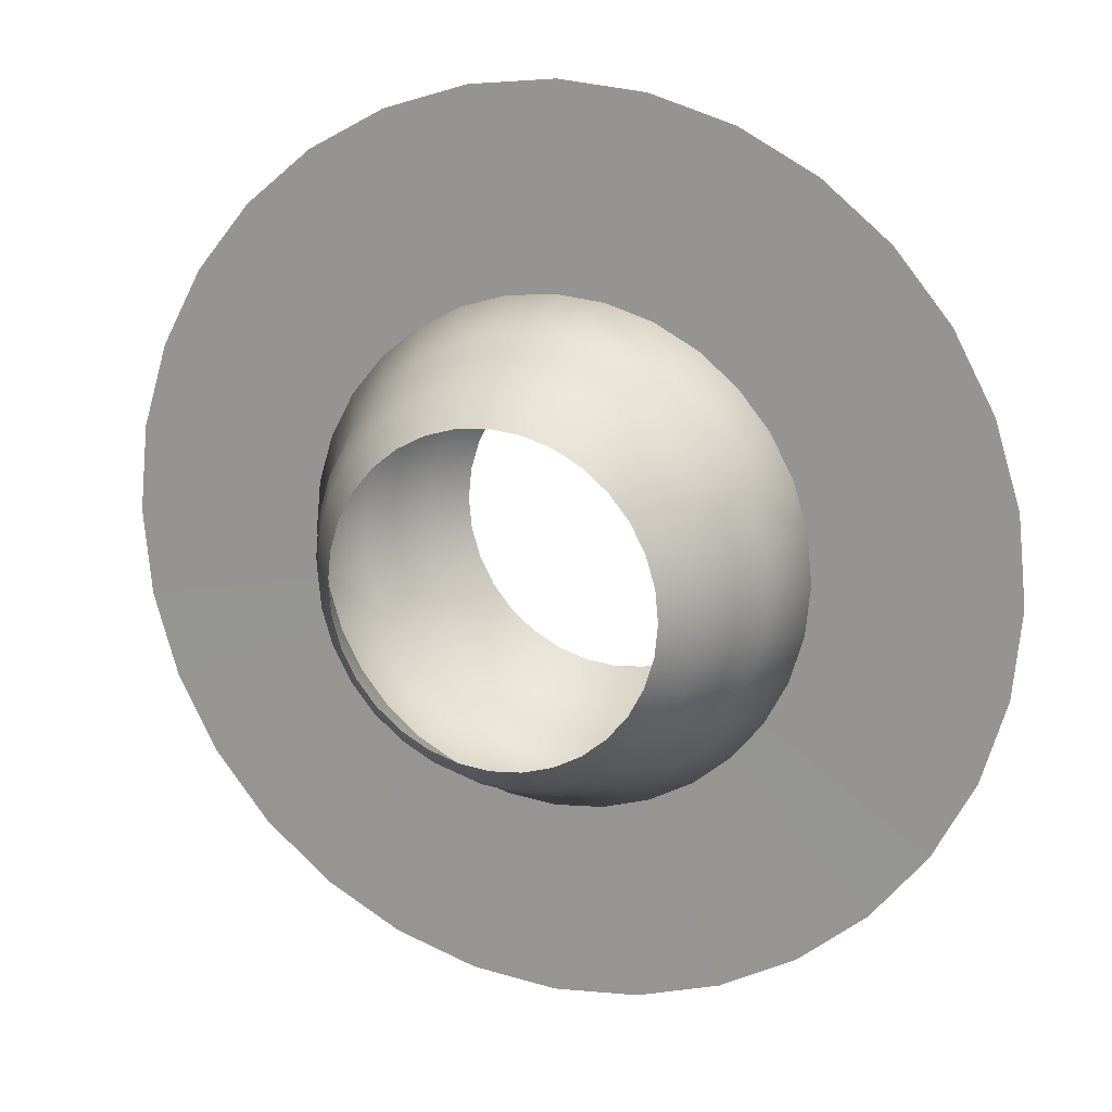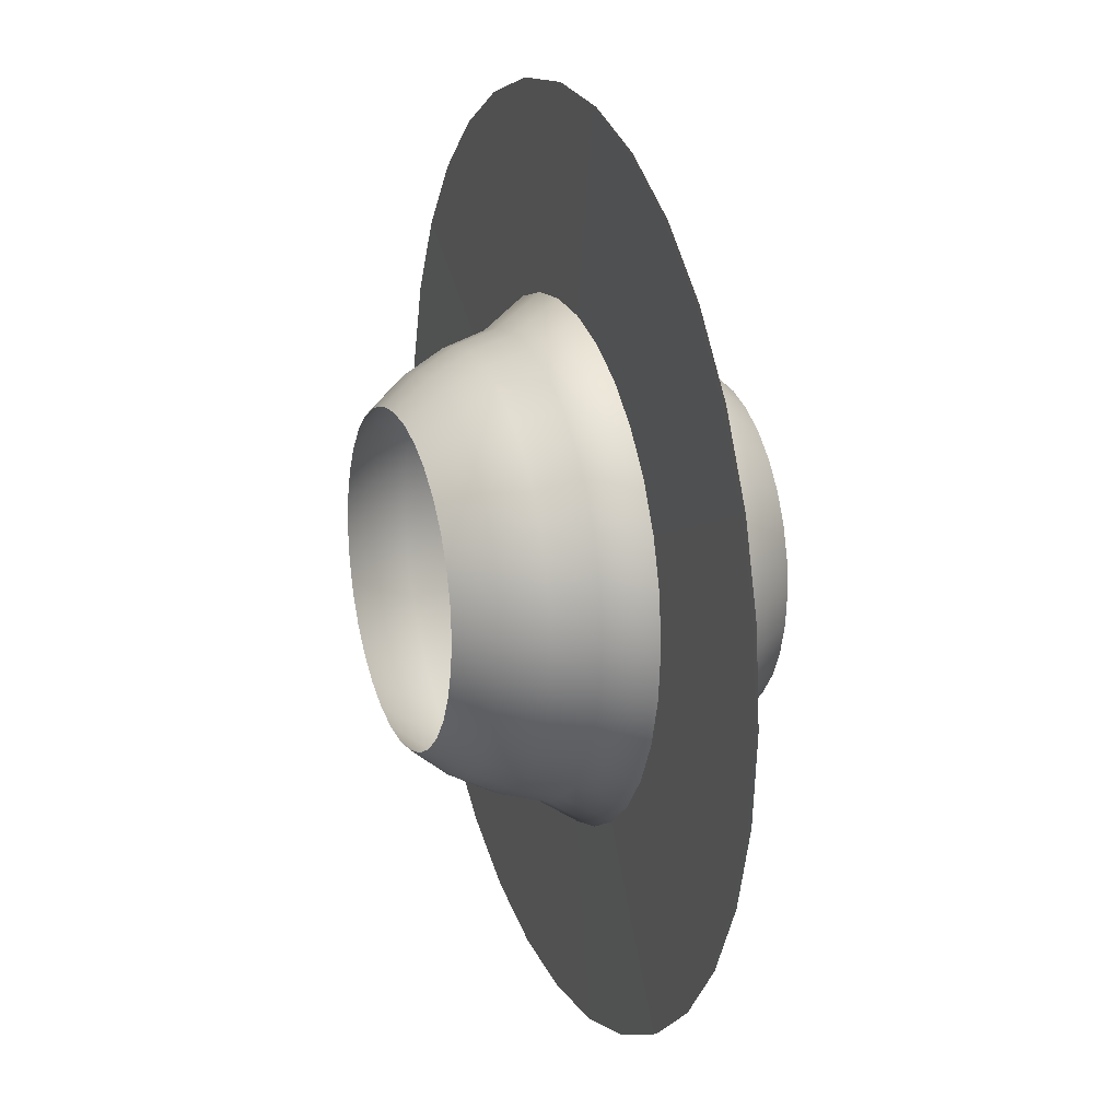
<metadata>
{"format":"obj","ext":"obj","renderer":"f3d","projection":"perspective","resolution":1024,"background":"white","views":[{"elev":16.5,"azim":-158.1,"up":"+Z"},{"elev":19.0,"azim":-110.5,"up":"+Z"}]}
</metadata>
<code>
o Grid_Circle.002
v 0 0 -1.11
v -0.2165 0 -1.089
v -0.4248 0 -1.026
v -0.6167 0 -0.9229
v -0.7849 0 -0.7849
v -0.9229 0 -0.6167
v -1.026 0 -0.4248
v -1.089 0 -0.2165
v -1.11 0 -0
v -1.089 0 0.2165
v -1.026 0 0.4248
v -0.9229 0 0.6167
v -0.7849 0 0.7849
v -0.6167 0 0.9229
v -0.4248 0 1.026
v -0.2165 0 1.089
v 0 0 1.11
v 0.2166 0 1.089
v 0.4248 0 1.026
v 0.6167 0 0.9229
v 0.7849 0 0.7849
v 0.9229 0 0.6167
v 1.026 0 0.4248
v 1.089 0 0.2165
v 1.11 0 -1e-06
v 1.089 0 -0.2166
v 1.026 0 -0.4248
v 0.9229 0 -0.6167
v 0.7849 0 -0.7849
v 0.6167 0 -0.9229
v 0.4248 0 -1.026
v 0.2165 0 -1.089
v 0 0.007711 -1.11
v -0.2165 0.007711 -1.089
v -0.4248 0.007711 -1.026
v -0.6167 0.007711 -0.9229
v -0.7849 0.007711 -0.7849
v -0.9229 0.007711 -0.6167
v -1.026 0.007711 -0.4248
v -1.089 0.007711 -0.2165
v -1.11 0.007711 -0
v -1.089 0.007711 0.2165
v -1.026 0.007711 0.4248
v -0.9229 0.007711 0.6167
v -0.7849 0.007711 0.7849
v -0.6167 0.007711 0.9229
v -0.4248 0.007711 1.026
v -0.2165 0.007711 1.089
v 0 0.007711 1.11
v 0.2166 0.007711 1.089
v 0.4248 0.007711 1.026
v 0.6167 0.007711 0.9229
v 0.7849 0.007711 0.7849
v 0.9229 0.007711 0.6167
v 1.026 0.007711 0.4248
v 1.089 0.007711 0.2165
v 1.11 0.007711 -1e-06
v 1.089 0.007711 -0.2166
v 1.026 0.007711 -0.4248
v 0.9229 0.007711 -0.6167
v 0.7849 0.007711 -0.7849
v 0.6167 0.007711 -0.9229
v 0.4248 0.007711 -1.026
v 0.2165 0.007711 -1.089
v 0 -0.003002 -1.974
v -0.3851 -0.003002 -1.936
v -0.7555 -0.003002 -1.824
v -1.097 -0.003002 -1.641
v -1.396 -0.003002 -1.396
v -1.641 -0.003002 -1.097
v -1.824 -0.003002 -0.7555
v -1.936 -0.003002 -0.3851
v -1.974 -0.003002 0
v -1.936 -0.003002 0.3851
v -1.824 -0.003002 0.7555
v -1.641 -0.003002 1.097
v -1.396 -0.003002 1.396
v -1.097 -0.003002 1.641
v -0.7555 -0.003002 1.824
v -0.3851 -0.003002 1.936
v 1e-06 -0.003002 1.974
v 0.3851 -0.003002 1.936
v 0.7555 -0.003002 1.824
v 1.097 -0.003002 1.641
v 1.396 -0.003002 1.396
v 1.641 -0.003002 1.097
v 1.824 -0.003002 0.7555
v 1.936 -0.003002 0.3851
v 1.974 -0.003002 -2e-06
v 1.936 -0.003002 -0.3851
v 1.824 -0.003002 -0.7555
v 1.641 -0.003002 -1.097
v 1.396 -0.003002 -1.396
v 1.097 -0.003002 -1.641
v 0.7555 -0.003002 -1.824
v 0.3851 -0.003002 -1.936
v 0 0.01071 -1.974
v -0.3851 0.01071 -1.936
v -0.7555 0.01071 -1.824
v -1.097 0.01071 -1.641
v -1.396 0.01071 -1.396
v -1.641 0.01071 -1.097
v -1.824 0.01071 -0.7555
v -1.936 0.01071 -0.3851
v -1.974 0.01071 0
v -1.936 0.01071 0.3851
v -1.824 0.01071 0.7555
v -1.641 0.01071 1.097
v -1.396 0.01071 1.396
v -1.097 0.01071 1.641
v -0.7555 0.01071 1.824
v -0.3851 0.01071 1.936
v 1e-06 0.01071 1.974
v 0.3851 0.01071 1.936
v 0.7555 0.01071 1.824
v 1.097 0.01071 1.641
v 1.396 0.01071 1.396
v 1.641 0.01071 1.097
v 1.824 0.01071 0.7555
v 1.936 0.01071 0.3851
v 1.974 0.01071 -2e-06
v 1.936 0.01071 -0.3851
v 1.824 0.01071 -0.7555
v 1.641 0.01071 -1.097
v 1.396 0.01071 -1.396
v 1.097 0.01071 -1.641
v 0.7555 0.01071 -1.824
v 0.3851 0.01071 -1.936
f 55 56 119
f 19 18 83
f 33 34 97
f 12 11 76
f 48 49 112
f 63 64 127
f 27 26 91
f 5 4 69
f 41 42 105
f 56 57 120
f 20 19 84
f 34 35 98
f 13 12 77
f 49 50 113
f 64 33 128
f 28 27 92
f 6 5 70
f 42 43 106
f 57 58 121
f 21 20 85
f 35 36 99
f 14 13 78
f 50 51 114
f 29 28 93
f 7 6 71
f 43 44 107
f 58 59 122
f 22 21 86
f 36 37 100
f 15 14 79
f 51 52 115
f 30 29 94
f 8 7 72
f 44 45 108
f 59 60 123
f 23 22 87
f 37 38 101
f 16 15 80
f 52 53 116
f 31 30 95
f 9 8 73
f 45 46 109
f 60 61 124
f 24 23 88
f 2 1 66
f 38 39 102
f 53 54 117
f 17 16 81
f 32 31 96
f 10 9 74
f 46 47 110
f 61 62 125
f 25 24 89
f 3 2 67
f 39 40 103
f 54 55 118
f 18 17 82
f 1 32 65
f 47 48 111
f 11 10 75
f 62 63 126
f 26 25 90
f 4 3 68
f 40 41 104
f 56 120 119
f 18 82 83
f 34 98 97
f 11 75 76
f 49 113 112
f 64 128 127
f 26 90 91
f 4 68 69
f 42 106 105
f 57 121 120
f 19 83 84
f 35 99 98
f 12 76 77
f 50 114 113
f 33 97 128
f 27 91 92
f 5 69 70
f 43 107 106
f 58 122 121
f 20 84 85
f 36 100 99
f 13 77 78
f 51 115 114
f 28 92 93
f 6 70 71
f 44 108 107
f 59 123 122
f 21 85 86
f 37 101 100
f 14 78 79
f 52 116 115
f 29 93 94
f 7 71 72
f 45 109 108
f 60 124 123
f 22 86 87
f 38 102 101
f 15 79 80
f 53 117 116
f 30 94 95
f 8 72 73
f 46 110 109
f 61 125 124
f 23 87 88
f 1 65 66
f 39 103 102
f 54 118 117
f 16 80 81
f 31 95 96
f 9 73 74
f 47 111 110
f 62 126 125
f 24 88 89
f 2 66 67
f 40 104 103
f 55 119 118
f 17 81 82
f 32 96 65
f 48 112 111
f 10 74 75
f 63 127 126
f 25 89 90
f 3 67 68
f 41 105 104
o Overlay_Sphere
v -0.7071 0.7071 0
v -0.8315 0.5556 0
v -0.9239 0.3827 0
v -0.9808 0.1951 0
v -1.114 0 0
v -0.9808 -0.1951 0
v -0.9239 -0.3827 0
v -0.8315 -0.5556 0
v -0.7071 -0.7071 0
v -0.6935 0.7071 -0.1379
v -0.8155 0.5556 -0.1622
v -0.9061 0.3827 -0.1802
v -0.9619 0.1951 -0.1913
v -1.093 0 -0.2174
v -0.9619 -0.1951 -0.1913
v -0.9061 -0.3827 -0.1802
v -0.8155 -0.5556 -0.1622
v -0.6935 -0.7071 -0.1379
v -0.6533 0.7071 -0.2706
v -0.7682 0.5556 -0.3182
v -0.8536 0.3827 -0.3536
v -0.9061 0.1951 -0.3753
v -1.03 0 -0.4265
v -0.9061 -0.1951 -0.3753
v -0.8536 -0.3827 -0.3536
v -0.7682 -0.5556 -0.3182
v -0.6533 -0.7071 -0.2706
v -0.5879 0.7071 -0.3928
v -0.6913 0.5556 -0.4619
v -0.7682 0.3827 -0.5133
v -0.8155 0.1951 -0.5449
v -0.9267 0 -0.6192
v -0.8155 -0.1951 -0.5449
v -0.7682 -0.3827 -0.5133
v -0.6913 -0.5556 -0.4619
v -0.5879 -0.7071 -0.3928
v -0.5 0.7071 -0.5
v -0.5879 0.5556 -0.5879
v -0.6533 0.3827 -0.6533
v -0.6935 0.1951 -0.6935
v -0.7881 0 -0.7881
v -0.6935 -0.1951 -0.6935
v -0.6533 -0.3827 -0.6533
v -0.5879 -0.5556 -0.5879
v -0.5 -0.7071 -0.5
v -0.3928 0.7071 -0.5879
v -0.4619 0.5556 -0.6913
v -0.5133 0.3827 -0.7682
v -0.5449 0.1951 -0.8155
v -0.6192 0 -0.9267
v -0.5449 -0.1951 -0.8155
v -0.5133 -0.3827 -0.7682
v -0.4619 -0.5556 -0.6913
v -0.3928 -0.7071 -0.5879
v -0.2706 0.7071 -0.6533
v -0.3182 0.5556 -0.7682
v -0.3536 0.3827 -0.8536
v -0.3753 0.1951 -0.9061
v -0.4265 0 -1.03
v -0.3753 -0.1951 -0.9061
v -0.3536 -0.3827 -0.8536
v -0.3182 -0.5556 -0.7682
v -0.2706 -0.7071 -0.6533
v -0.1379 0.7071 -0.6935
v -0.1622 0.5556 -0.8155
v -0.1802 0.3827 -0.9061
v -0.1913 0.1951 -0.9619
v -0.2174 0 -1.093
v -0.1913 -0.1951 -0.9619
v -0.1802 -0.3827 -0.9061
v -0.1622 -0.5556 -0.8155
v -0.1379 -0.7071 -0.6935
v 0 0.7071 -0.7071
v 0 0.5556 -0.8315
v 0 0.3827 -0.9239
v 0 0.1951 -0.9808
v 0 0 -1.114
v 0 -0.1951 -0.9808
v 0 -0.3827 -0.9239
v 0 -0.5556 -0.8315
v 0 -0.7071 -0.7071
v 0.1379 0.7071 -0.6935
v 0.1622 0.5556 -0.8155
v 0.1802 0.3827 -0.9061
v 0.1913 0.1951 -0.9619
v 0.2174 0 -1.093
v 0.1913 -0.1951 -0.9619
v 0.1802 -0.3827 -0.9061
v 0.1622 -0.5556 -0.8155
v 0.1379 -0.7071 -0.6935
v 0.2706 0.7071 -0.6533
v 0.3182 0.5556 -0.7682
v 0.3536 0.3827 -0.8536
v 0.3753 0.1951 -0.9061
v 0.4265 0 -1.03
v 0.3753 -0.1951 -0.9061
v 0.3536 -0.3827 -0.8536
v 0.3182 -0.5556 -0.7682
v 0.2706 -0.7071 -0.6533
v 0.3928 0.7071 -0.5879
v 0.4619 0.5556 -0.6913
v 0.5133 0.3827 -0.7682
v 0.5449 0.1951 -0.8155
v 0.6192 0 -0.9267
v 0.5449 -0.1951 -0.8155
v 0.5133 -0.3827 -0.7682
v 0.4619 -0.5556 -0.6913
v 0.3928 -0.7071 -0.5879
v 0.5 0.7071 -0.5
v 0.5879 0.5556 -0.5879
v 0.6533 0.3827 -0.6533
v 0.6935 0.1951 -0.6935
v 0.7881 0 -0.7881
v 0.6935 -0.1951 -0.6935
v 0.6533 -0.3827 -0.6533
v 0.5879 -0.5556 -0.5879
v 0.5 -0.7071 -0.5
v 0.5879 0.7071 -0.3928
v 0.6913 0.5556 -0.4619
v 0.7682 0.3827 -0.5133
v 0.8155 0.1951 -0.5449
v 0.9267 0 -0.6192
v 0.8155 -0.1951 -0.5449
v 0.7682 -0.3827 -0.5133
v 0.6913 -0.5556 -0.4619
v 0.5879 -0.7071 -0.3928
v 0.6533 0.7071 -0.2706
v 0.7682 0.5556 -0.3182
v 0.8536 0.3827 -0.3536
v 0.9061 0.1951 -0.3753
v 1.03 0 -0.4265
v 0.9061 -0.1951 -0.3753
v 0.8536 -0.3827 -0.3536
v 0.7682 -0.5556 -0.3182
v 0.6533 -0.7071 -0.2706
v 0.6935 0.7071 -0.1379
v 0.8155 0.5556 -0.1622
v 0.9061 0.3827 -0.1802
v 0.9619 0.1951 -0.1913
v 1.093 0 -0.2174
v 0.9619 -0.1951 -0.1913
v 0.9061 -0.3827 -0.1802
v 0.8155 -0.5556 -0.1622
v 0.6935 -0.7071 -0.1379
v 0.7071 0.7071 0
v 0.8315 0.5556 0
v 0.9239 0.3827 -0
v 0.9808 0.1951 0
v 1.114 0 0
v 0.9808 -0.1951 0
v 0.9239 -0.3827 -0
v 0.8315 -0.5556 0
v 0.7071 -0.7071 0
v 0.6935 0.7071 0.1379
v 0.8155 0.5556 0.1622
v 0.9061 0.3827 0.1802
v 0.9619 0.1951 0.1913
v 1.093 0 0.2174
v 0.9619 -0.1951 0.1913
v 0.9061 -0.3827 0.1802
v 0.8155 -0.5556 0.1622
v 0.6935 -0.7071 0.1379
v 0.6533 0.7071 0.2706
v 0.7682 0.5556 0.3182
v 0.8536 0.3827 0.3536
v 0.9061 0.1951 0.3753
v 1.03 0 0.4265
v 0.9061 -0.1951 0.3753
v 0.8536 -0.3827 0.3536
v 0.7682 -0.5556 0.3182
v 0.6533 -0.7071 0.2706
v 0.5879 0.7071 0.3928
v 0.6913 0.5556 0.4619
v 0.7682 0.3827 0.5133
v 0.8155 0.1951 0.5449
v 0.9267 0 0.6192
v 0.8155 -0.1951 0.5449
v 0.7682 -0.3827 0.5133
v 0.6913 -0.5556 0.4619
v 0.5879 -0.7071 0.3928
v 0.5 0.7071 0.5
v 0.5879 0.5556 0.5879
v 0.6533 0.3827 0.6533
v 0.6935 0.1951 0.6935
v 0.7881 0 0.7881
v 0.6935 -0.1951 0.6935
v 0.6533 -0.3827 0.6533
v 0.5879 -0.5556 0.5879
v 0.5 -0.7071 0.5
v 0.3928 0.7071 0.5879
v 0.4619 0.5556 0.6913
v 0.5133 0.3827 0.7682
v 0.5449 0.1951 0.8155
v 0.6192 0 0.9267
v 0.5449 -0.1951 0.8155
v 0.5133 -0.3827 0.7682
v 0.4619 -0.5556 0.6913
v 0.3928 -0.7071 0.5879
v 0.2706 0.7071 0.6533
v 0.3182 0.5556 0.7682
v 0.3536 0.3827 0.8536
v 0.3753 0.1951 0.9061
v 0.4265 0 1.03
v 0.3753 -0.1951 0.9061
v 0.3536 -0.3827 0.8536
v 0.3182 -0.5556 0.7682
v 0.2706 -0.7071 0.6533
v 0.1379 0.7071 0.6935
v 0.1622 0.5556 0.8155
v 0.1802 0.3827 0.9061
v 0.1913 0.1951 0.9619
v 0.2174 0 1.093
v 0.1913 -0.1951 0.9619
v 0.1802 -0.3827 0.9061
v 0.1622 -0.5556 0.8155
v 0.1379 -0.7071 0.6935
v 0 0.7071 0.7071
v 0 0.5556 0.8315
v 0 0.3827 0.9239
v 0 0.1951 0.9808
v 0 0 1.114
v 0 -0.1951 0.9808
v 0 -0.3827 0.9239
v 0 -0.5556 0.8315
v 0 -0.7071 0.7071
v -0.1379 0.7071 0.6935
v -0.1622 0.5556 0.8155
v -0.1802 0.3827 0.9061
v -0.1913 0.1951 0.9619
v -0.2174 0 1.093
v -0.1913 -0.1951 0.9619
v -0.1802 -0.3827 0.9061
v -0.1622 -0.5556 0.8155
v -0.1379 -0.7071 0.6935
v -0.2706 0.7071 0.6533
v -0.3182 0.5556 0.7682
v -0.3536 0.3827 0.8536
v -0.3753 0.1951 0.9061
v -0.4265 0 1.03
v -0.3753 -0.1951 0.9061
v -0.3536 -0.3827 0.8536
v -0.3182 -0.5556 0.7682
v -0.2706 -0.7071 0.6533
v -0.3928 0.7071 0.5879
v -0.4619 0.5556 0.6913
v -0.5133 0.3827 0.7682
v -0.5449 0.1951 0.8155
v -0.6192 0 0.9267
v -0.5449 -0.1951 0.8155
v -0.5133 -0.3827 0.7682
v -0.4619 -0.5556 0.6913
v -0.3928 -0.7071 0.5879
v -0.5 0.7071 0.5
v -0.5879 0.5556 0.5879
v -0.6533 0.3827 0.6533
v -0.6935 0.1951 0.6935
v -0.7881 0 0.7881
v -0.6935 -0.1951 0.6935
v -0.6533 -0.3827 0.6533
v -0.5879 -0.5556 0.5879
v -0.5 -0.7071 0.5
v -0.5879 0.7071 0.3928
v -0.6913 0.5556 0.4619
v -0.7682 0.3827 0.5133
v -0.8155 0.1951 0.5449
v -0.9267 0 0.6192
v -0.8155 -0.1951 0.5449
v -0.7682 -0.3827 0.5133
v -0.6913 -0.5556 0.4619
v -0.5879 -0.7071 0.3928
v -0.6533 0.7071 0.2706
v -0.7682 0.5556 0.3182
v -0.8536 0.3827 0.3536
v -0.9061 0.1951 0.3753
v -1.03 0 0.4265
v -0.9061 -0.1951 0.3753
v -0.8536 -0.3827 0.3536
v -0.7682 -0.5556 0.3182
v -0.6533 -0.7071 0.2706
v -0.6935 0.7071 0.1379
v -0.8155 0.5556 0.1622
v -0.9061 0.3827 0.1802
v -0.9619 0.1951 0.1913
v -1.093 0 0.2174
v -0.9619 -0.1951 0.1913
v -0.9061 -0.3827 0.1802
v -0.8155 -0.5556 0.1622
v -0.6935 -0.7071 0.1379
f 132 131 141
f 130 129 139
f 137 136 146
f 135 134 144
f 133 132 142
f 131 130 140
f 136 135 145
f 134 133 143
f 145 144 154
f 143 142 152
f 141 140 150
f 139 138 148
f 146 145 155
f 144 143 153
f 142 141 151
f 140 139 149
f 154 153 163
f 152 151 161
f 150 149 159
f 148 147 157
f 155 154 164
f 153 152 162
f 151 150 160
f 149 148 158
f 163 162 172
f 161 160 170
f 159 158 168
f 157 156 166
f 164 163 173
f 162 161 171
f 160 159 169
f 158 157 167
f 172 171 181
f 170 169 179
f 168 167 177
f 166 165 175
f 173 172 182
f 171 170 179
f 169 168 178
f 167 166 176
f 181 180 190
f 179 178 188
f 177 176 186
f 175 174 184
f 182 181 191
f 180 179 188
f 178 177 187
f 176 175 185
f 190 189 199
f 188 187 197
f 186 185 195
f 184 183 193
f 191 190 200
f 189 188 197
f 187 186 196
f 185 184 194
f 199 198 208
f 197 196 206
f 195 194 204
f 193 192 202
f 200 199 209
f 198 197 206
f 196 195 205
f 194 193 203
f 208 207 217
f 206 205 215
f 204 203 213
f 202 201 211
f 209 208 218
f 207 206 215
f 205 204 214
f 203 202 212
f 217 216 226
f 215 214 224
f 213 212 222
f 211 210 220
f 218 217 227
f 216 215 224
f 214 213 223
f 212 211 221
f 226 225 235
f 224 223 233
f 222 221 231
f 220 219 229
f 227 226 236
f 225 224 233
f 223 222 232
f 221 220 229
f 235 234 244
f 233 232 242
f 231 230 240
f 229 228 238
f 236 235 245
f 234 233 242
f 232 231 241
f 230 229 238
f 244 243 253
f 242 241 251
f 240 239 249
f 238 237 247
f 245 244 254
f 243 242 251
f 241 240 250
f 239 238 247
f 253 252 262
f 251 250 260
f 249 248 258
f 247 246 256
f 254 253 263
f 252 251 260
f 250 249 259
f 248 247 256
f 262 261 271
f 260 259 269
f 258 257 267
f 256 255 265
f 263 262 272
f 261 260 269
f 259 258 268
f 257 256 265
f 271 270 280
f 269 268 278
f 267 266 276
f 265 264 274
f 272 271 281
f 270 269 278
f 268 267 277
f 266 265 274
f 280 279 289
f 278 277 287
f 276 275 285
f 274 273 283
f 281 280 290
f 279 278 287
f 277 276 286
f 275 274 283
f 289 288 298
f 287 286 296
f 285 284 294
f 283 282 292
f 290 289 299
f 288 287 296
f 286 285 295
f 284 283 292
f 298 297 307
f 296 295 305
f 294 293 303
f 292 291 301
f 299 298 308
f 297 296 305
f 295 294 304
f 293 292 301
f 307 306 316
f 305 304 314
f 303 302 312
f 301 300 310
f 308 307 317
f 306 305 314
f 304 303 313
f 302 301 310
f 316 315 325
f 314 313 323
f 312 311 321
f 310 309 319
f 317 316 326
f 315 314 323
f 313 312 322
f 311 310 319
f 325 324 334
f 323 322 332
f 321 320 330
f 319 318 328
f 326 325 335
f 324 323 332
f 322 321 331
f 320 319 328
f 334 333 343
f 332 331 341
f 330 329 339
f 328 327 337
f 335 334 344
f 333 332 341
f 331 330 340
f 329 328 337
f 343 342 352
f 341 340 350
f 339 338 348
f 337 336 346
f 344 343 353
f 342 341 350
f 340 339 349
f 338 337 346
f 352 351 361
f 350 349 359
f 348 347 357
f 346 345 355
f 353 352 362
f 351 350 359
f 349 348 358
f 347 346 355
f 361 360 370
f 359 358 368
f 357 356 366
f 355 354 364
f 362 361 371
f 360 359 368
f 358 357 367
f 356 355 364
f 370 369 379
f 368 367 377
f 366 365 375
f 364 363 373
f 371 370 380
f 369 368 377
f 367 366 376
f 365 364 373
f 379 378 388
f 377 376 386
f 375 374 384
f 373 372 382
f 380 379 389
f 378 377 386
f 376 375 385
f 374 373 382
f 388 387 397
f 386 385 395
f 384 383 393
f 382 381 391
f 389 388 398
f 387 386 395
f 385 384 394
f 383 382 391
f 397 396 406
f 395 394 404
f 393 392 402
f 391 390 400
f 398 397 407
f 396 395 404
f 394 393 403
f 392 391 400
f 406 405 415
f 404 403 413
f 402 401 411
f 400 399 409
f 407 406 416
f 405 404 413
f 403 402 412
f 401 400 409
f 415 414 135
f 413 412 133
f 411 410 132
f 409 408 130
f 416 415 136
f 414 413 134
f 412 411 133
f 410 409 131
f 131 140 141
f 129 138 139
f 136 145 146
f 134 143 144
f 132 141 142
f 130 139 140
f 135 144 145
f 133 142 143
f 144 153 154
f 142 151 152
f 140 149 150
f 138 147 148
f 145 154 155
f 143 152 153
f 141 150 151
f 139 148 149
f 153 162 163
f 151 160 161
f 149 158 159
f 147 156 157
f 154 163 164
f 152 161 162
f 150 159 160
f 148 157 158
f 162 171 172
f 160 169 170
f 158 167 168
f 156 165 166
f 163 172 173
f 161 170 171
f 159 168 169
f 157 166 167
f 171 180 181
f 169 178 179
f 167 176 177
f 165 174 175
f 172 181 182
f 180 171 179
f 168 177 178
f 166 175 176
f 180 189 190
f 178 187 188
f 176 185 186
f 174 183 184
f 181 190 191
f 189 180 188
f 177 186 187
f 175 184 185
f 189 198 199
f 187 196 197
f 185 194 195
f 183 192 193
f 190 199 200
f 198 189 197
f 186 195 196
f 184 193 194
f 198 207 208
f 196 205 206
f 194 203 204
f 192 201 202
f 199 208 209
f 207 198 206
f 195 204 205
f 193 202 203
f 207 216 217
f 205 214 215
f 203 212 213
f 201 210 211
f 208 217 218
f 216 207 215
f 204 213 214
f 202 211 212
f 216 225 226
f 214 223 224
f 212 221 222
f 210 219 220
f 217 226 227
f 225 216 224
f 213 222 223
f 211 220 221
f 225 234 235
f 223 232 233
f 221 230 231
f 219 228 229
f 226 235 236
f 234 225 233
f 222 231 232
f 230 221 229
f 234 243 244
f 232 241 242
f 230 239 240
f 228 237 238
f 235 244 245
f 243 234 242
f 231 240 241
f 239 230 238
f 243 252 253
f 241 250 251
f 239 248 249
f 237 246 247
f 244 253 254
f 252 243 251
f 240 249 250
f 248 239 247
f 252 261 262
f 250 259 260
f 248 257 258
f 246 255 256
f 253 262 263
f 261 252 260
f 249 258 259
f 257 248 256
f 261 270 271
f 259 268 269
f 257 266 267
f 255 264 265
f 262 271 272
f 270 261 269
f 258 267 268
f 266 257 265
f 270 279 280
f 268 277 278
f 266 275 276
f 264 273 274
f 271 280 281
f 279 270 278
f 267 276 277
f 275 266 274
f 279 288 289
f 277 286 287
f 275 284 285
f 273 282 283
f 280 289 290
f 288 279 287
f 276 285 286
f 284 275 283
f 288 297 298
f 286 295 296
f 284 293 294
f 282 291 292
f 289 298 299
f 297 288 296
f 285 294 295
f 293 284 292
f 297 306 307
f 295 304 305
f 293 302 303
f 291 300 301
f 298 307 308
f 306 297 305
f 294 303 304
f 302 293 301
f 306 315 316
f 304 313 314
f 302 311 312
f 300 309 310
f 307 316 317
f 315 306 314
f 303 312 313
f 311 302 310
f 315 324 325
f 313 322 323
f 311 320 321
f 309 318 319
f 316 325 326
f 324 315 323
f 312 321 322
f 320 311 319
f 324 333 334
f 322 331 332
f 320 329 330
f 318 327 328
f 325 334 335
f 333 324 332
f 321 330 331
f 329 320 328
f 333 342 343
f 331 340 341
f 329 338 339
f 327 336 337
f 334 343 344
f 342 333 341
f 330 339 340
f 338 329 337
f 342 351 352
f 340 349 350
f 338 347 348
f 336 345 346
f 343 352 353
f 351 342 350
f 339 348 349
f 347 338 346
f 351 360 361
f 349 358 359
f 347 356 357
f 345 354 355
f 352 361 362
f 360 351 359
f 348 357 358
f 356 347 355
f 360 369 370
f 358 367 368
f 356 365 366
f 354 363 364
f 361 370 371
f 369 360 368
f 357 366 367
f 365 356 364
f 369 378 379
f 367 376 377
f 365 374 375
f 363 372 373
f 370 379 380
f 378 369 377
f 366 375 376
f 374 365 373
f 378 387 388
f 376 385 386
f 374 383 384
f 372 381 382
f 379 388 389
f 387 378 386
f 375 384 385
f 383 374 382
f 387 396 397
f 385 394 395
f 383 392 393
f 381 390 391
f 388 397 398
f 396 387 395
f 384 393 394
f 392 383 391
f 396 405 406
f 394 403 404
f 392 401 402
f 390 399 400
f 397 406 407
f 405 396 404
f 393 402 403
f 401 392 400
f 405 414 415
f 403 412 413
f 401 410 411
f 399 408 409
f 406 415 416
f 414 405 413
f 402 411 412
f 410 401 409
f 136 415 135
f 134 413 133
f 410 131 132
f 408 129 130
f 137 416 136
f 135 414 134
f 411 132 133
f 409 130 131

</code>
